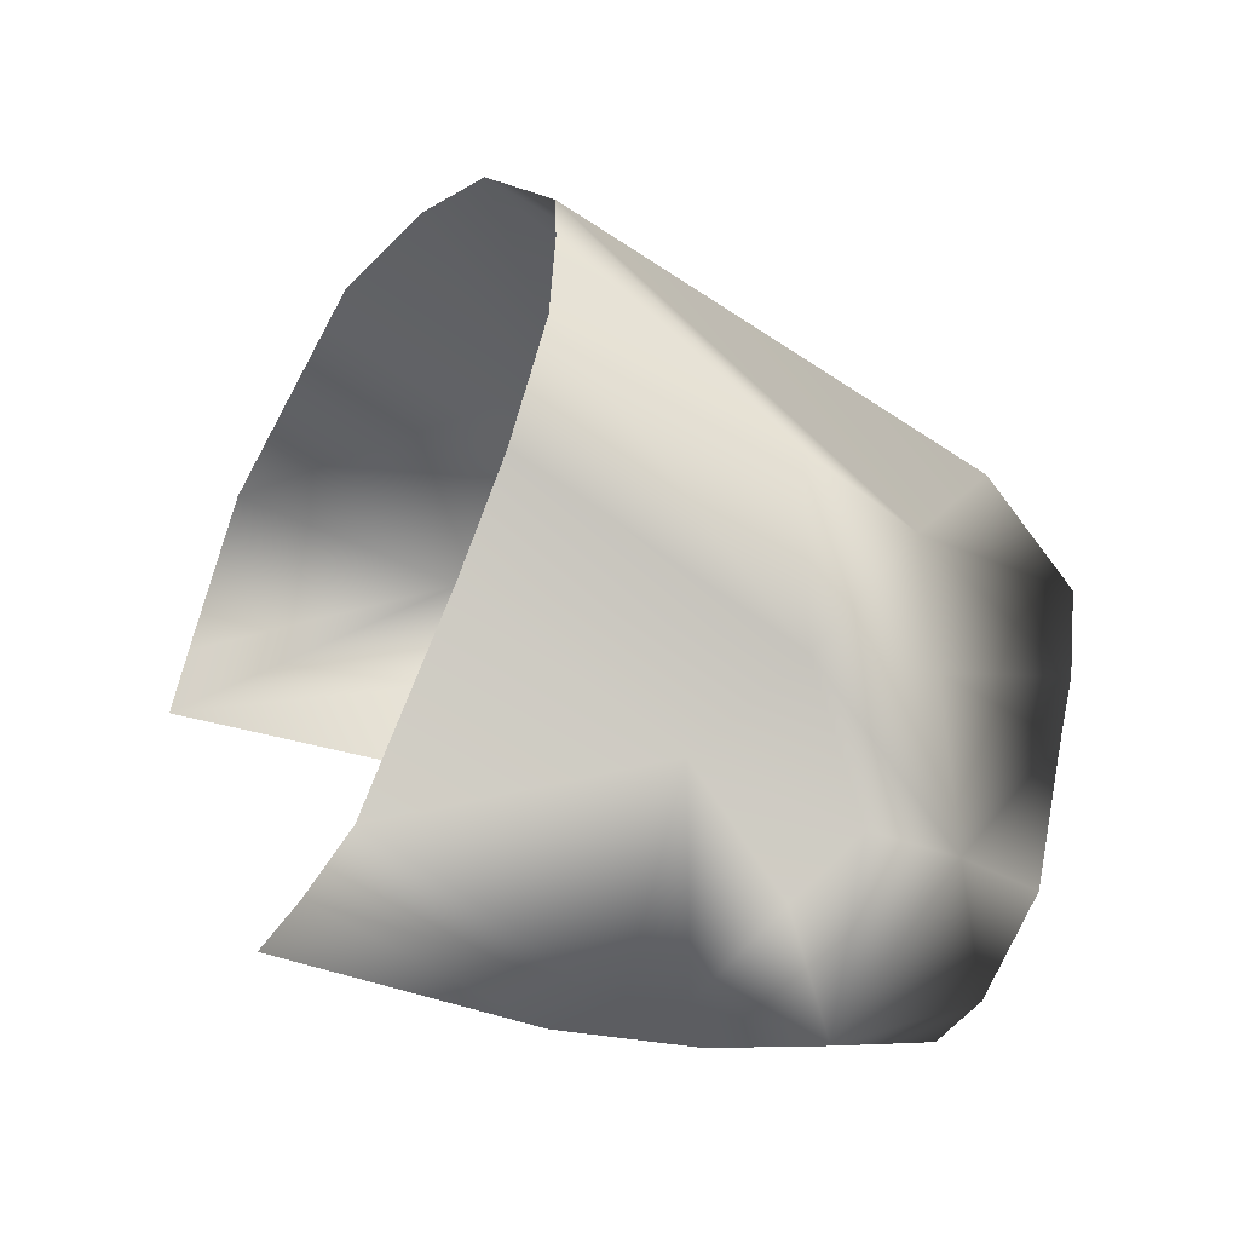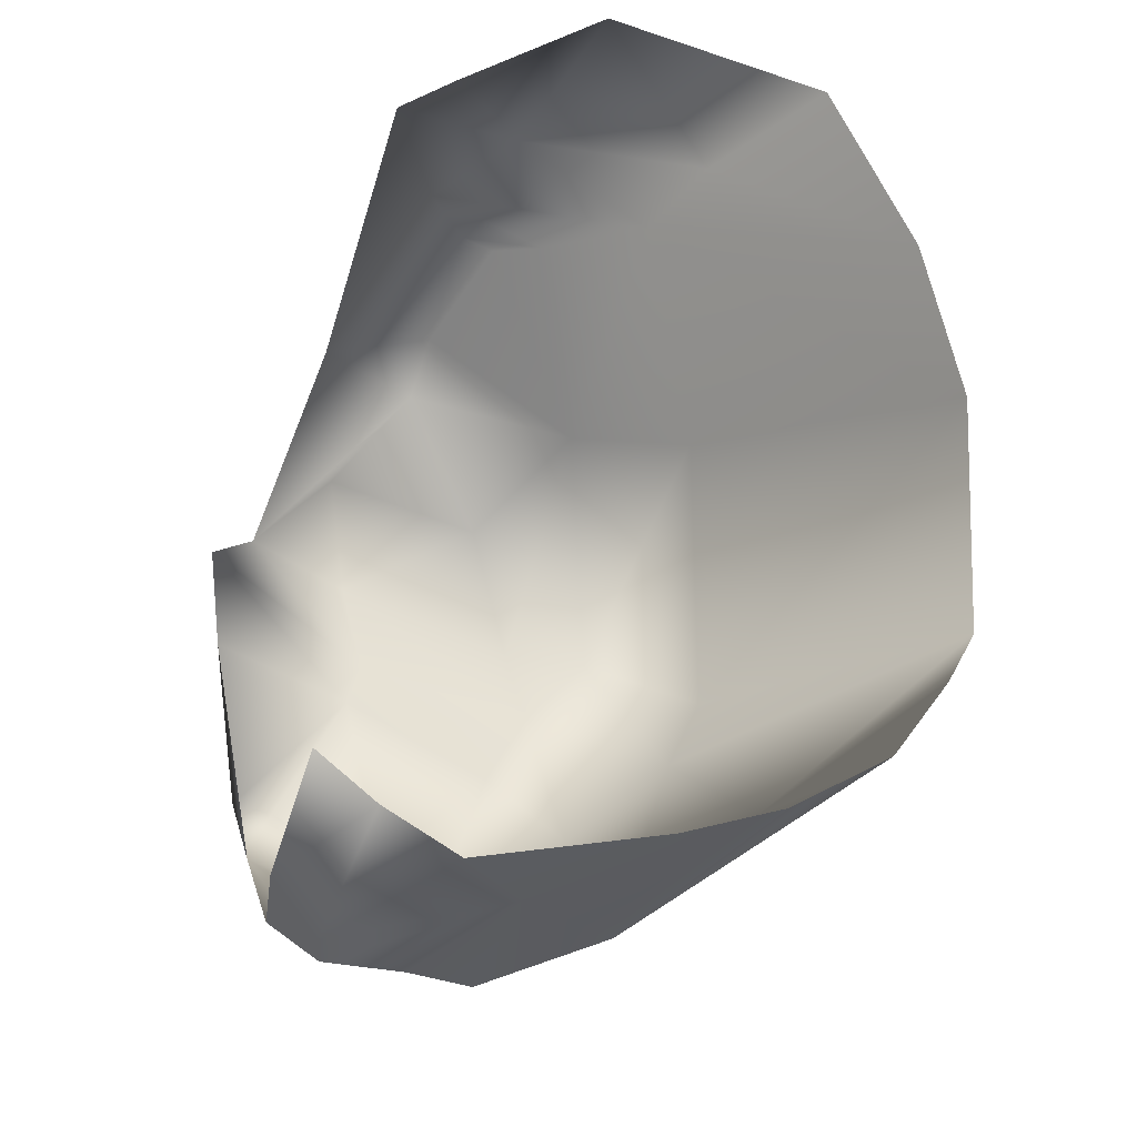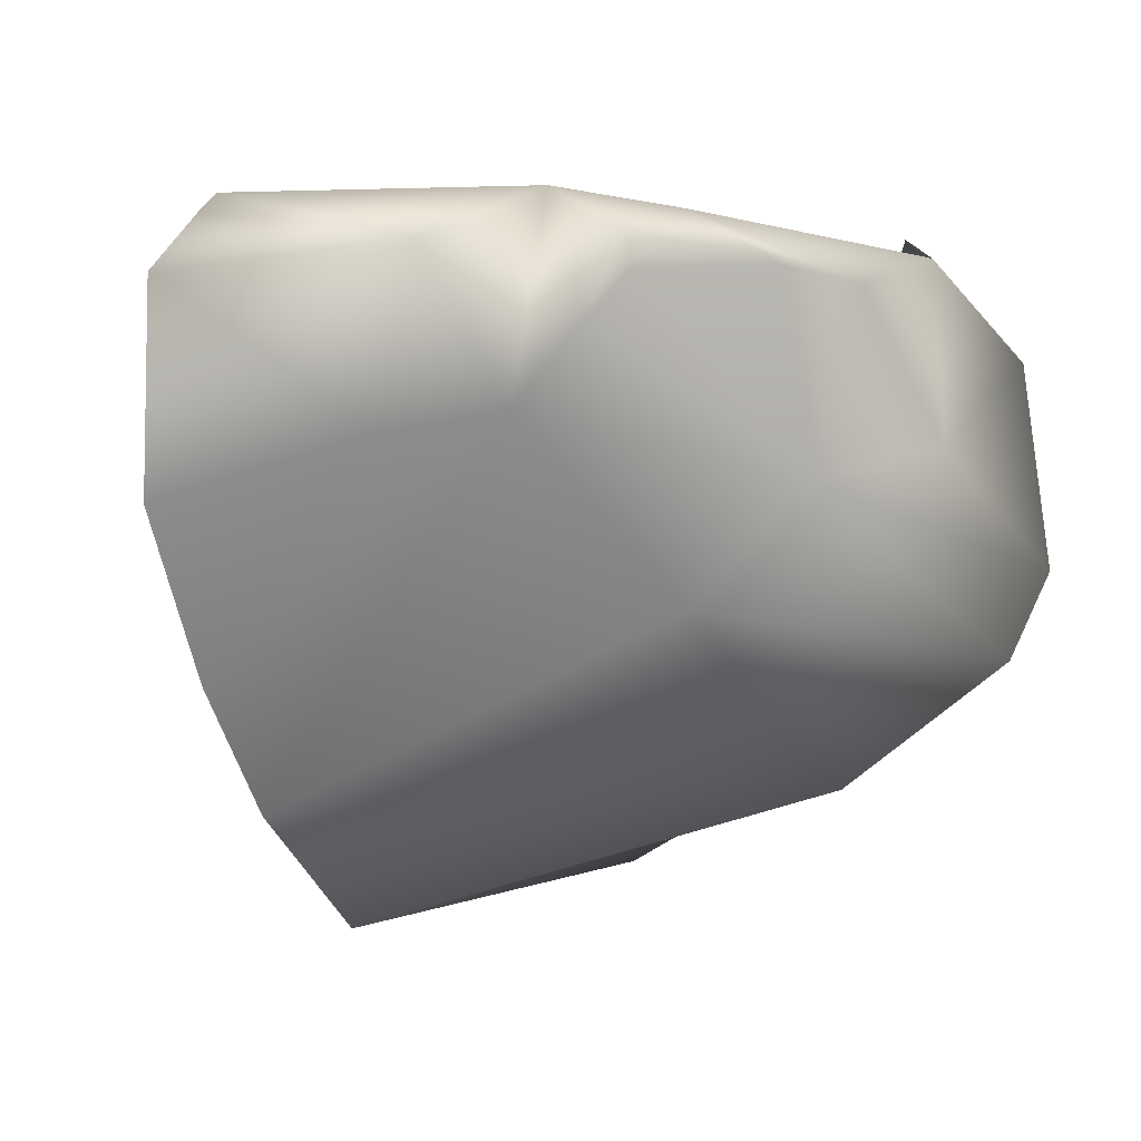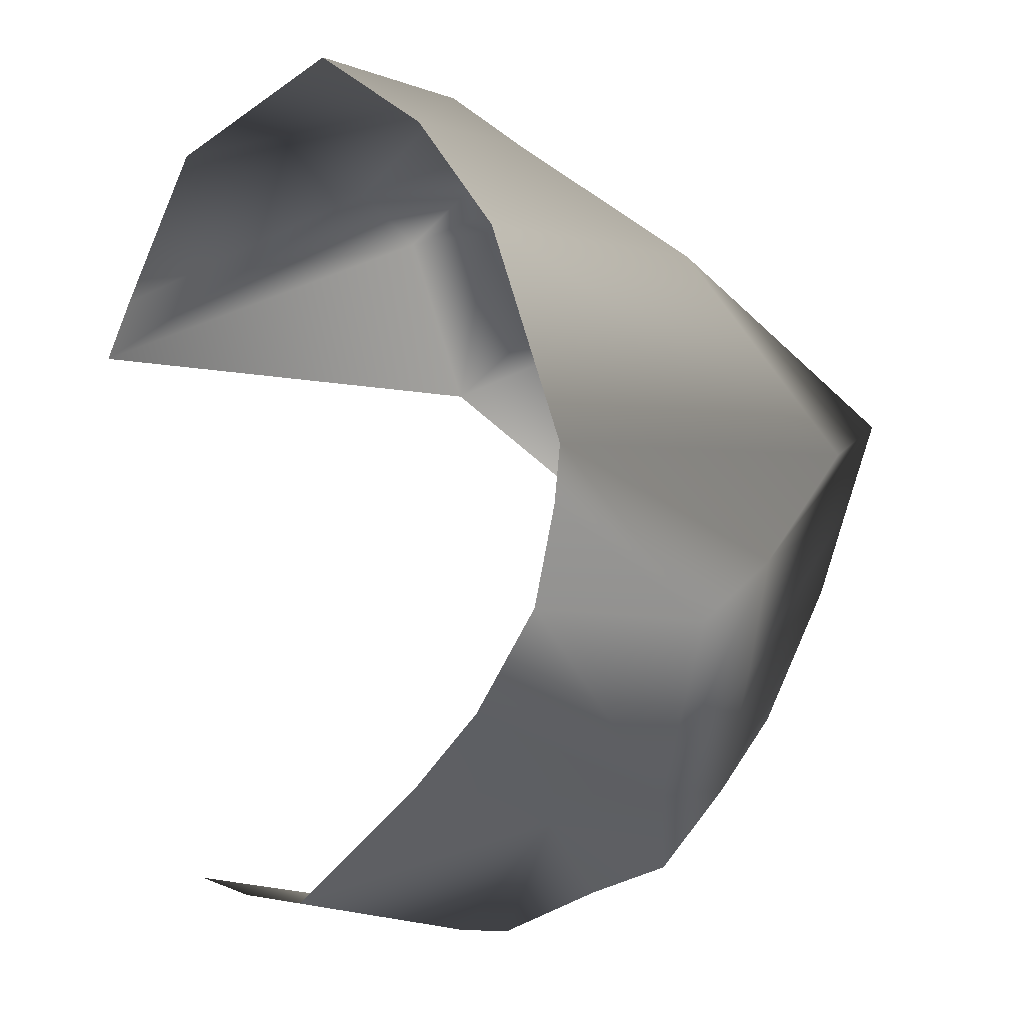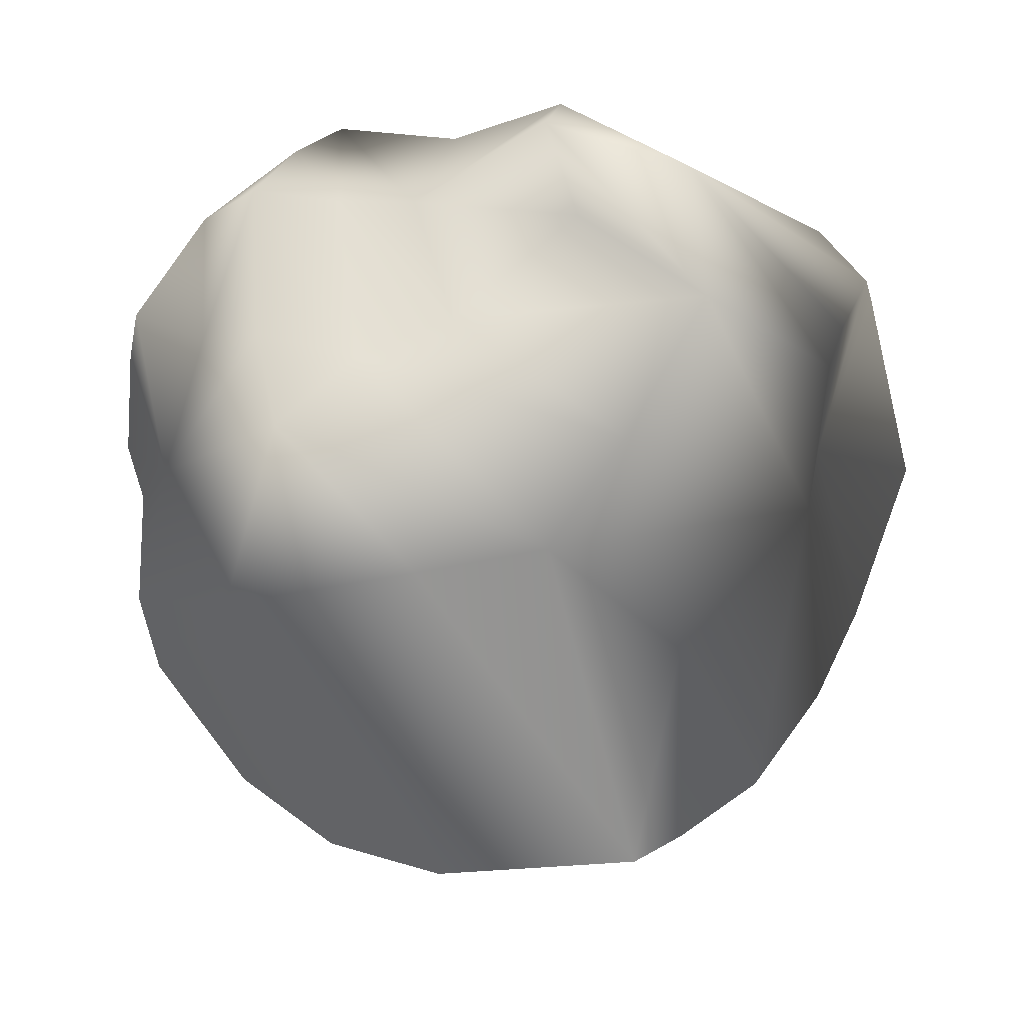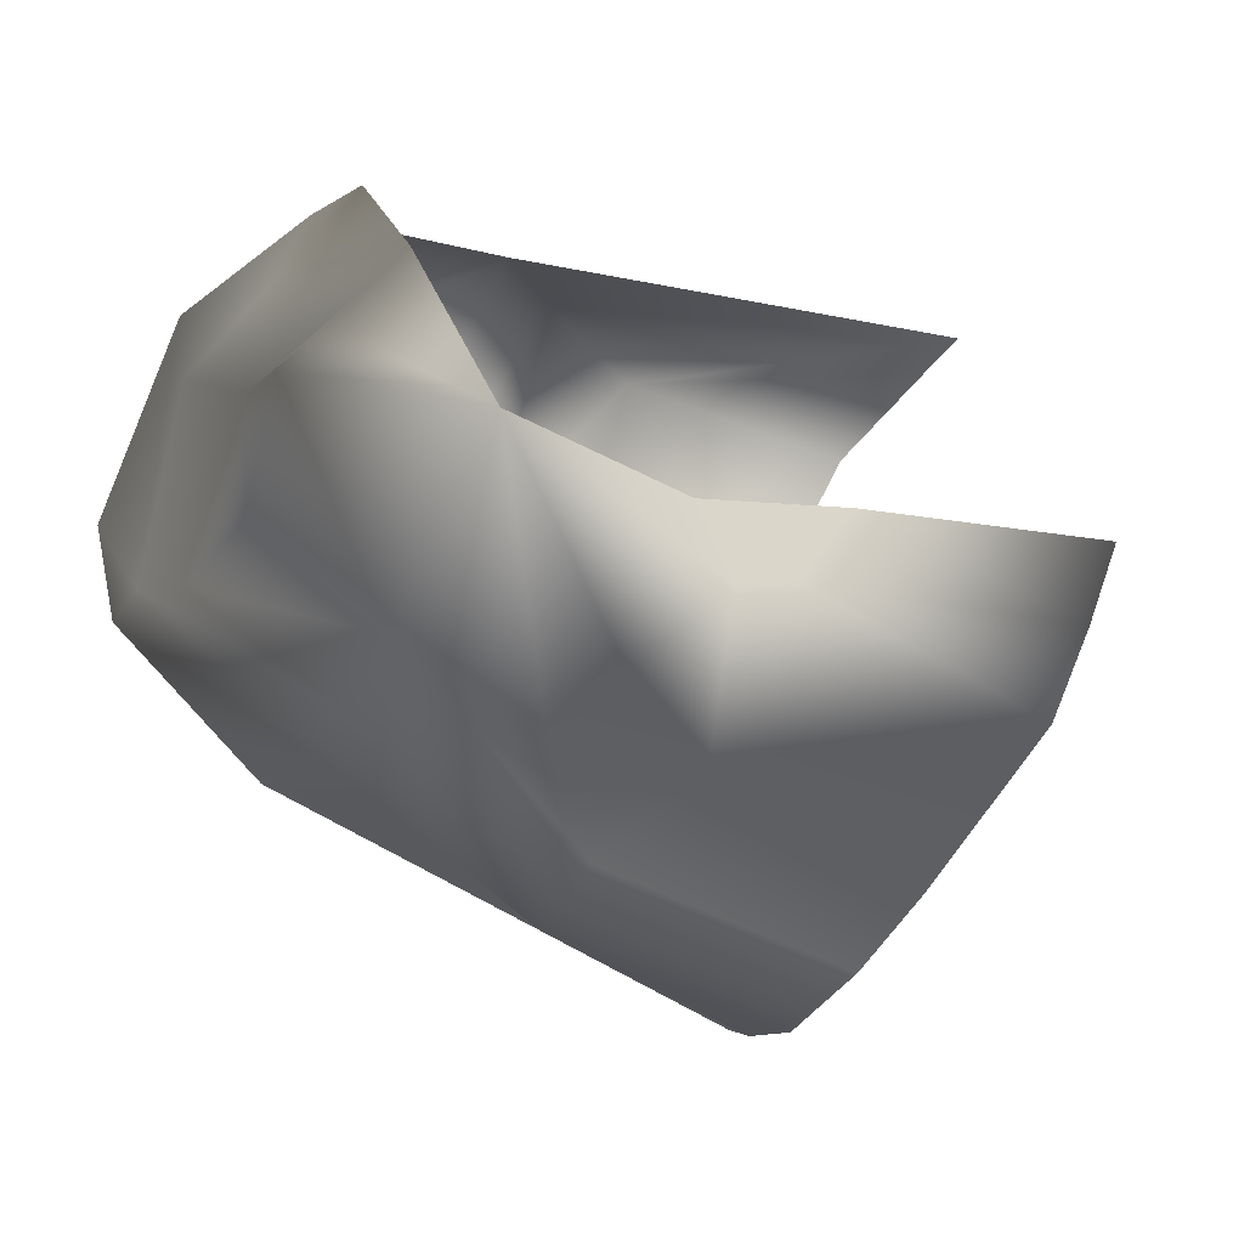
<metadata>
{"format":"obj","ext":"obj","renderer":"f3d","projection":"perspective","resolution":1024,"background":"white","views":[{"elev":-79.2,"azim":-0.9,"up":"+Z"},{"elev":-35.3,"azim":-87.9,"up":"+Z"},{"elev":62.7,"azim":24.2,"up":"+Z"},{"elev":-27.5,"azim":-15.6,"up":"+Z"},{"elev":-12.0,"azim":97.6,"up":"+Y"},{"elev":27.1,"azim":159.0,"up":"+Y"}]}
</metadata>
<code>
g Boulder12
v 0.4832 0.6227 0.3775
v 0.4062 0.6983 0.2934
v 0.7745 0.4005 0.2231
v 0.7319 0.4473 0.4116
v 0.9025 0.03219 0.1545
v 0.5232 0.4601 0.5703
v 0.437 0.2764 0.7419
v 0.04045 0.4199 0.5541
v 0.6739 0.1433 0.5275
v 0.4877 -0.09182 0.6521
v 0.2943 0.2227 0.7937
v 0.9283 0.07964 0.3507
v 0.9227 -0.1073 0.3129
v 0.03208 0.1321 0.8652
v 0.07035 0.06616 0.8582
v -0.145 0.1851 0.8301
v -0.87 0.1826 0.3822
v 0.03171 -0.04446 0.8294
v -0.0071 -0.2774 0.8432
v -0.3148 -0.008299 0.8214
v -0.8431 0.07366 0.4763
v -0.7686 -0.21 0.7077
v -0.1941 -0.4088 0.8422
v -0.5447 -0.6434 0.7134
v -0.3707 -0.8195 0.4538
v -0.2366 -0.9042 0.1698
v 0.3757 -0.3633 0.5399
v 0.7142 -0.3697 0.06758
v -0.09447 -0.8905 -0.3011
v 0.5633 -0.2975 -0.1835
v 0.3406 -0.4771 -0.4396
v -0.09019 -0.8347 -0.4063
v 0.3395 -0.1798 -0.7166
v -0.09734 -0.7183 -0.5751
v -0.1584 -0.5132 -0.7196
v -0.2348 -0.3101 -0.8123
v 0.5928 -0.07529 -0.3491
v 0.8601 0.1151 -0.03063
v 0.7745 0.4005 0.2231
v 0.1411 -0.008028 -0.7377
v -0.3877 0.06241 -0.9421
v 0.6239 0.2137 -0.5233
v 0.6936 0.4196 0.07718
v 0.4062 0.6983 0.2934
v 0.3956 0.6664 0.04081
v 0.0447 0.3664 -0.8652
v -0.4785 0.2022 -0.8855
v -0.08076 0.4444 -0.7949
v -0.5576 0.3123 -0.8168
v 0.1795 0.4869 -0.7538
v 0.1513 0.3761 -0.8553
v 0.4115 0.5708 -0.482
v 0.3113 0.2245 -0.7986
v 0.4372 0.1041 -0.7686
v 0.6248 0.6472 -0.2218
v 0.7105 0.5744 -0.1993
v 0.7963 0.3416 -0.2743
g Boulder12_0
f 3 2 1
f 4 3 1
f 5 3 4
f 1 6 4
f 6 1 7
f 1 8 7
f 9 4 6
f 7 9 6
f 9 7 10
f 7 11 10
f 11 7 8
f 12 4 9
f 12 5 4
f 12 9 10
f 13 5 12
f 13 12 10
f 11 8 14
f 10 11 15
f 11 14 15
f 8 16 14
f 16 8 17
f 15 14 18
f 18 10 15
f 14 16 18
f 10 18 19
f 19 18 16
f 20 16 17
f 16 20 19
f 21 20 17
f 22 20 21
f 23 20 22
f 20 23 19
f 24 23 22
f 24 25 23
f 25 19 23
f 25 26 19
f 27 10 19
f 26 27 19
f 10 27 13
f 27 26 28
f 27 28 13
f 26 29 28
f 28 30 13
f 29 30 28
f 30 5 13
f 30 29 31
f 29 32 31
f 31 33 30
f 33 31 34
f 34 31 32
f 35 33 34
f 33 35 36
f 5 30 37
f 33 37 30
f 38 5 37
f 39 5 38
f 40 33 36
f 40 36 41
f 42 37 33
f 38 37 42
f 43 39 38
f 44 39 43
f 45 44 43
f 46 40 41
f 46 41 47
f 48 46 47
f 48 47 49
f 46 48 50
f 51 46 50
f 40 46 51
f 51 50 52
f 53 40 51
f 53 51 52
f 54 40 53
f 54 53 52
f 54 33 40
f 54 42 33
f 42 54 52
f 52 45 55
f 55 45 43
f 55 56 52
f 56 42 52
f 56 55 43
f 42 56 57
f 56 43 57
f 57 38 42
f 43 38 57

</code>
